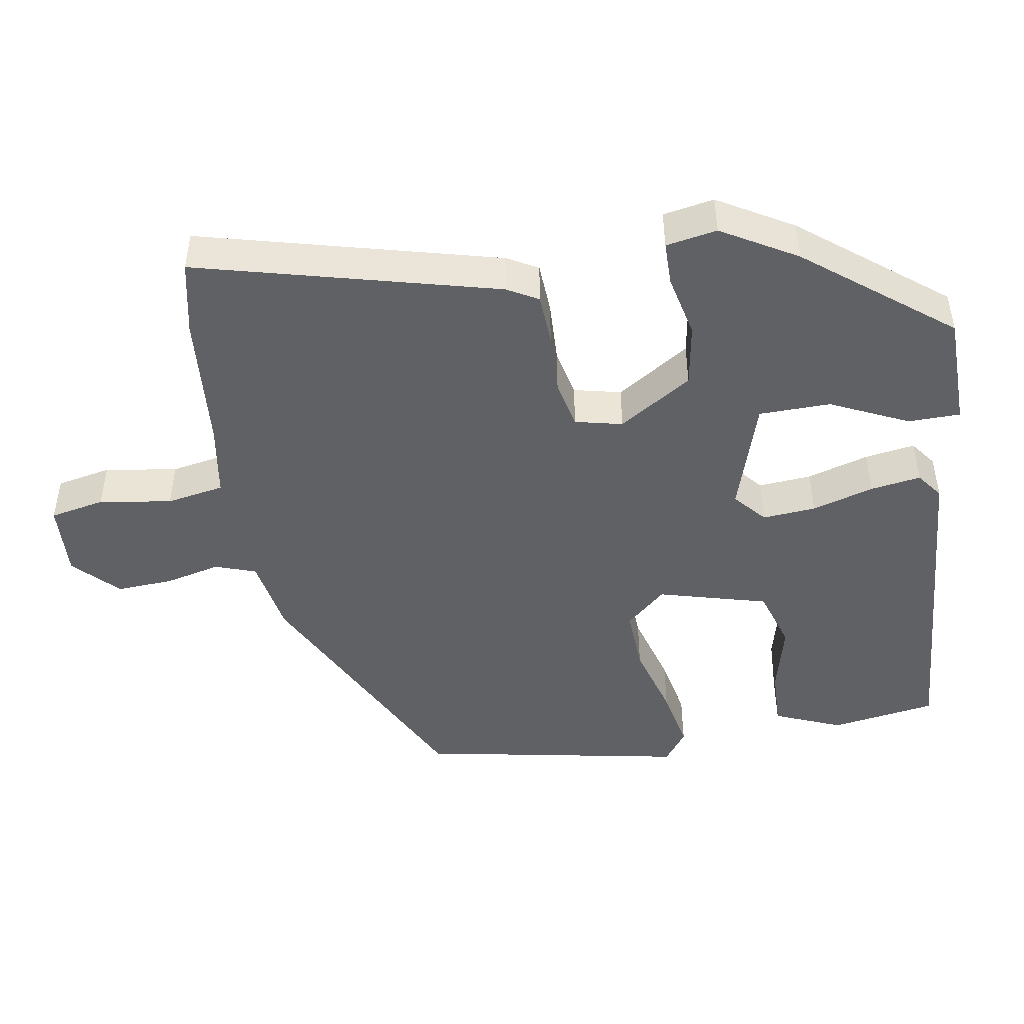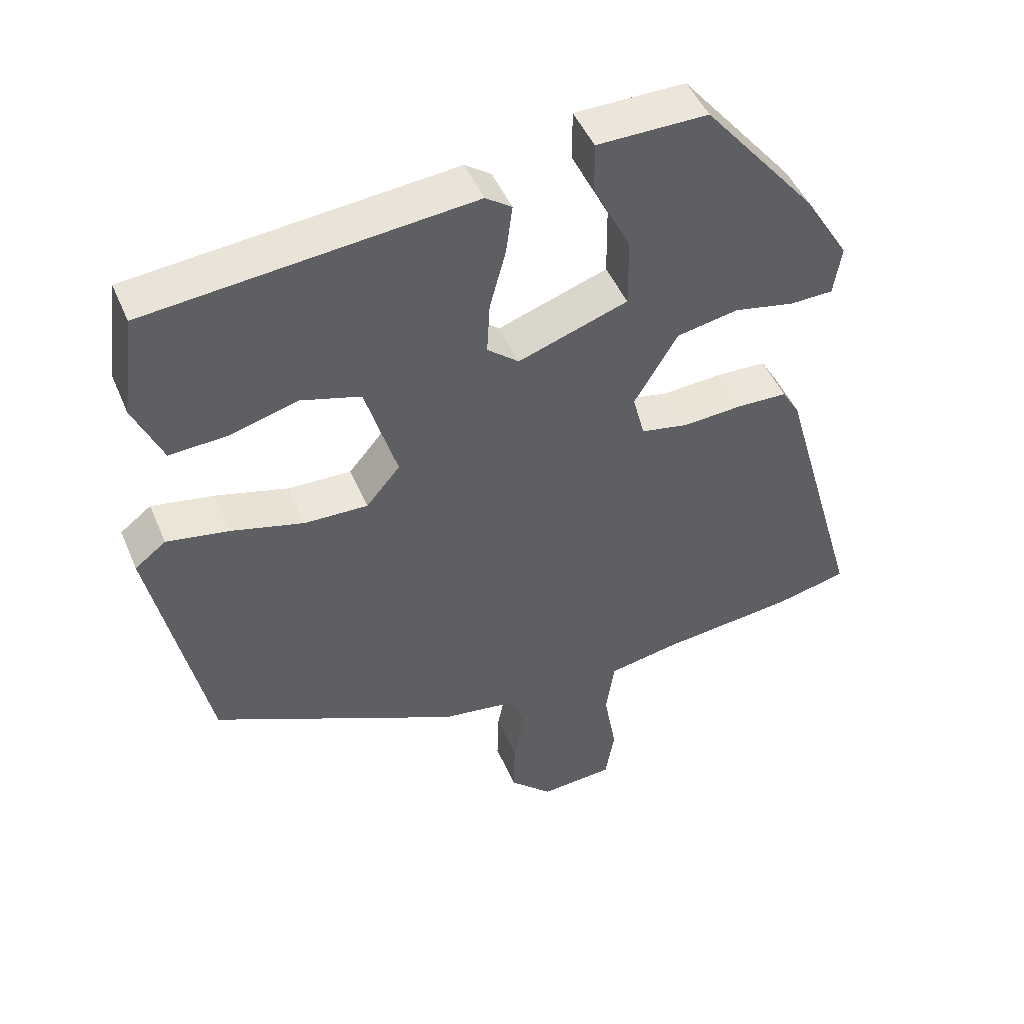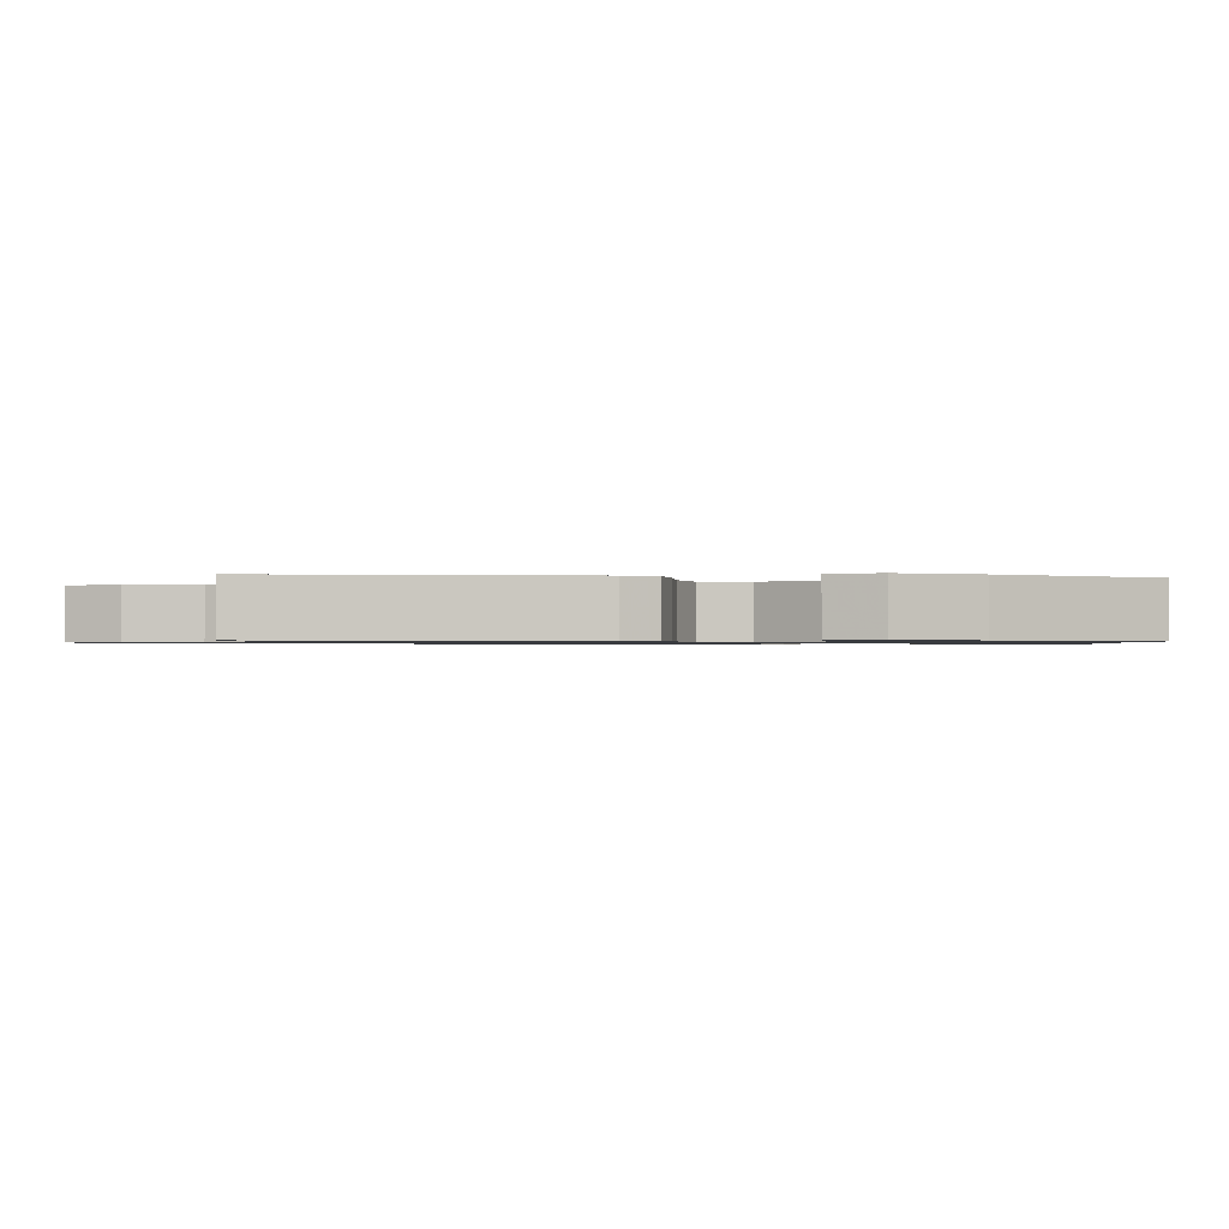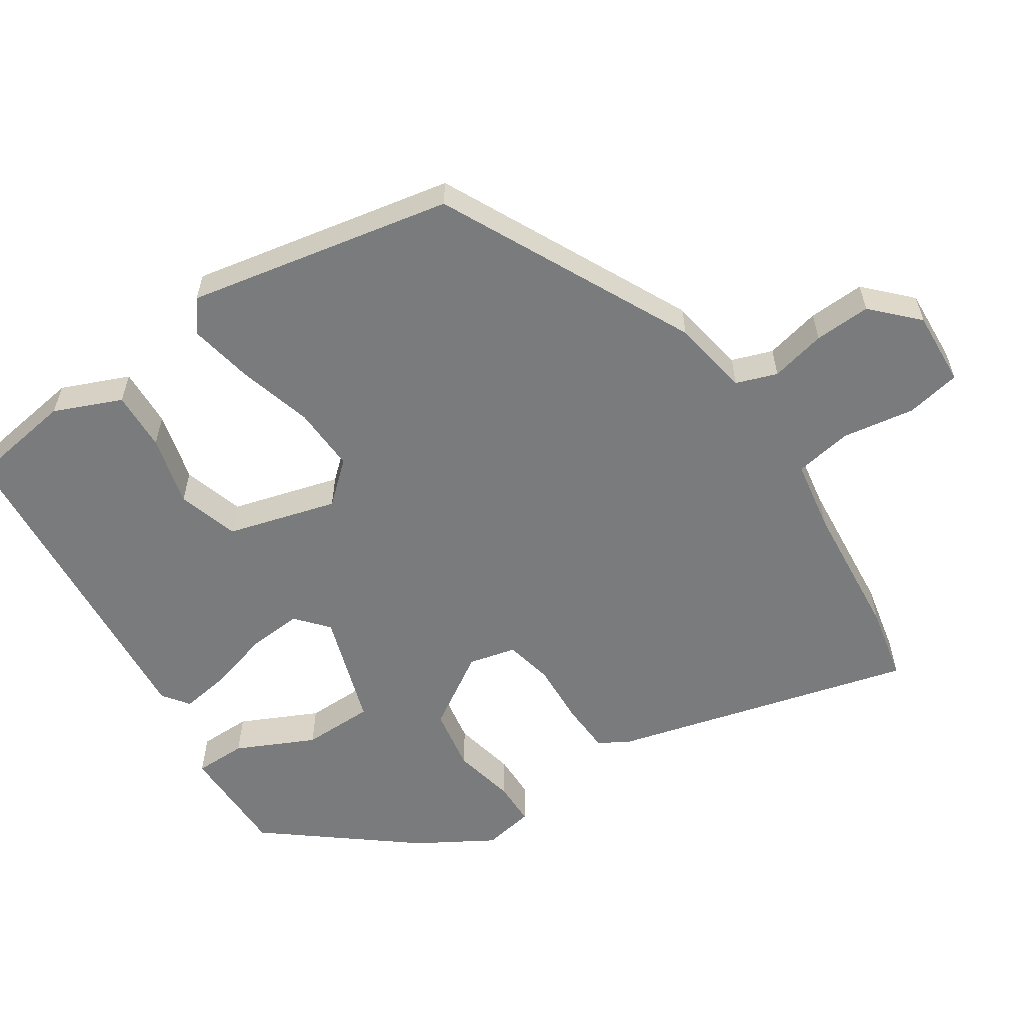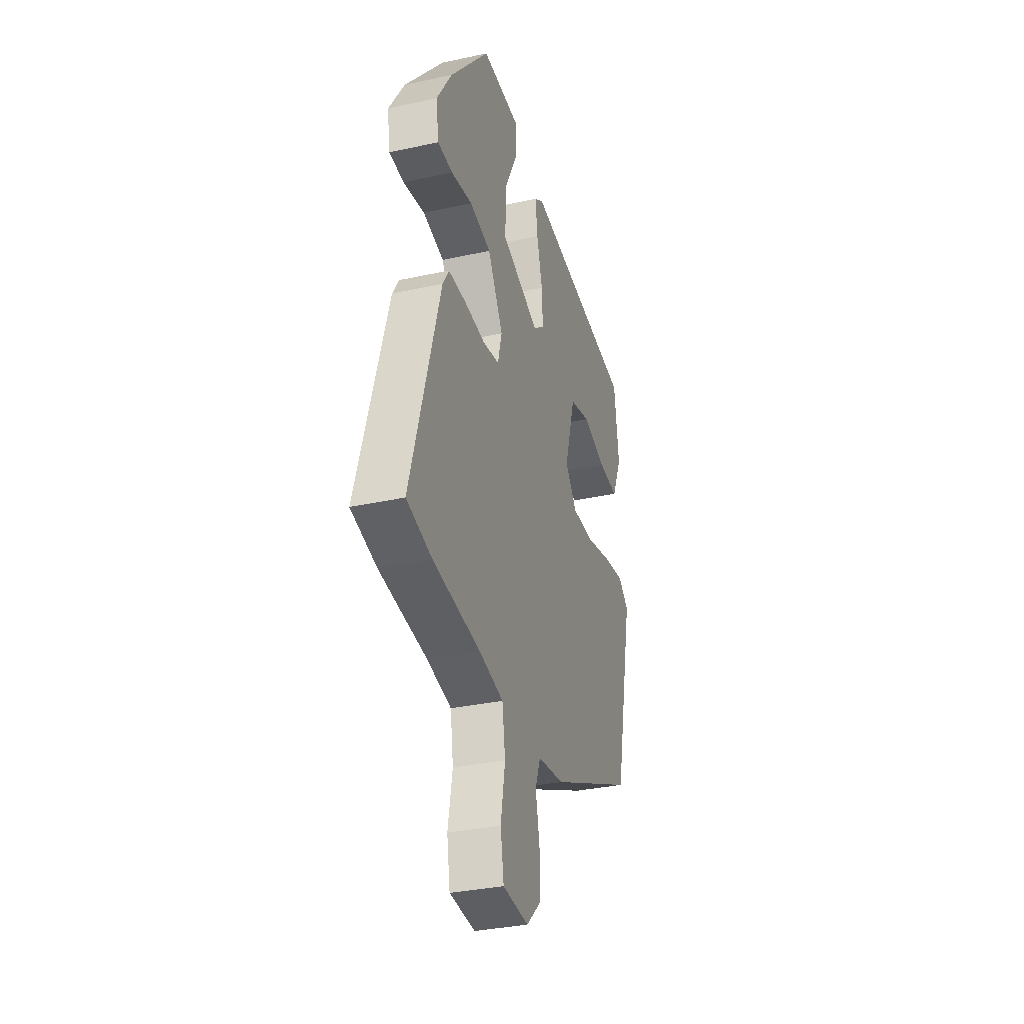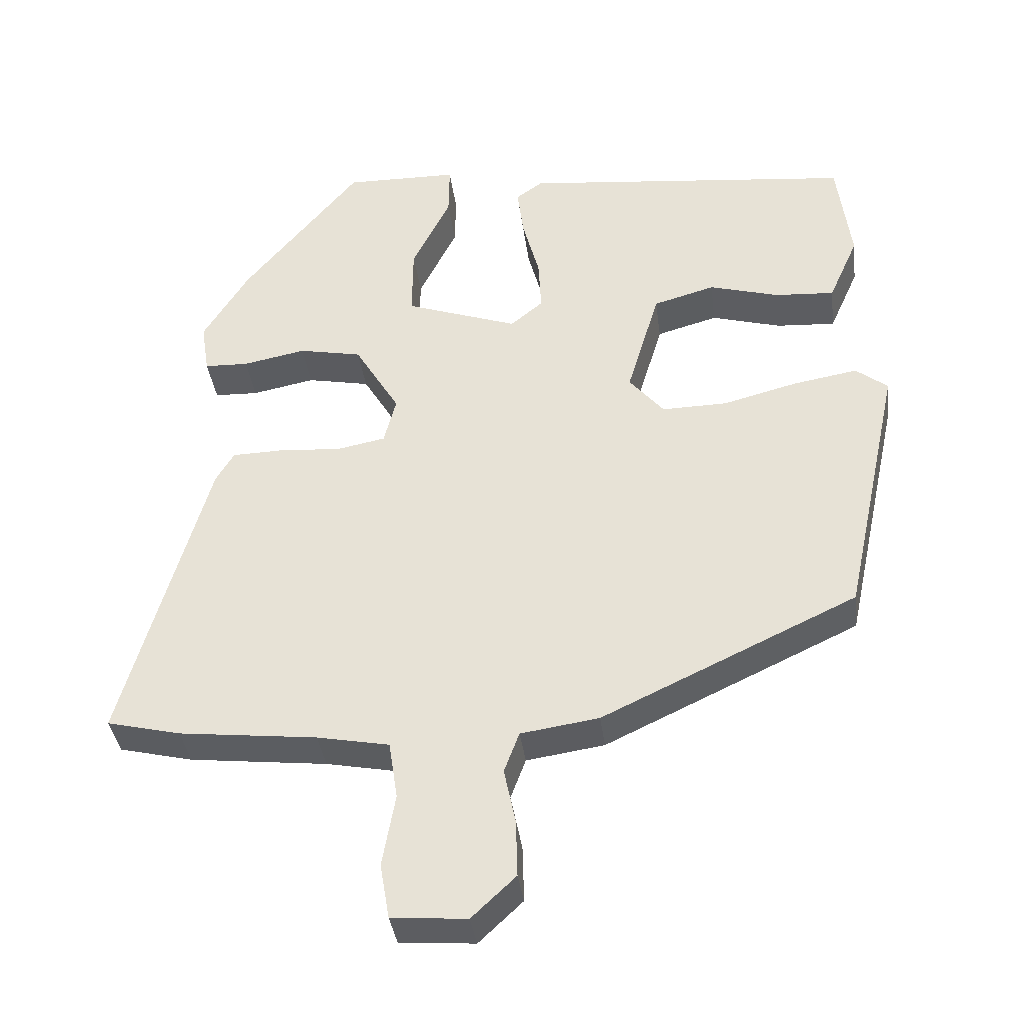
<metadata>
{"format":"obj","ext":"obj","renderer":"f3d","projection":"perspective","resolution":1024,"background":"white","views":[{"elev":-46.9,"azim":-79.0,"up":"+Y"},{"elev":47.1,"azim":157.8,"up":"+Z"},{"elev":-0.9,"azim":-80.7,"up":"+Y"},{"elev":-58.3,"azim":124.6,"up":"+Y"},{"elev":-33.4,"azim":-73.4,"up":"+Z"},{"elev":-36.9,"azim":7.2,"up":"+Z"}]}
</metadata>
<code>
v -0.43 0.07 0.322
v -0.269 0.07 0.516
v -0.112 0.07 0.514
v -0.113 0.07 0.442
v -0.166 0.07 0.336
v -0.167 0.07 0.237
v -0.011 0.07 0.183
v 0.034 0.07 0.22
v 0.03 0.07 0.294
v 0.007 0.07 0.38
v -0.002 0.07 0.45
v 0.035 0.07 0.476
v 0.495 0.07 0.43
v 0.514 0.07 0.283
v 0.473 0.07 0.191
v 0.391 0.07 0.196
v 0.294 0.07 0.223
v 0.209 0.07 0.199
v 0.164 0.07 0.049
v 0.212 0.07 -0.008
v 0.302 0.07 -0.006
v 0.406 0.07 0.021
v 0.494 0.07 0.036
v 0.538 0.07 0.002
v 0.459 0.07 -0.363
v 0.107 0.07 -0.528
v -0.001 0.07 -0.544
v -0.022 0.07 -0.6
v -0.006 0.07 -0.677
v -0.004 0.07 -0.755
v -0.065 0.07 -0.812
v -0.169 0.07 -0.804
v -0.182 0.07 -0.728
v -0.164 0.07 -0.628
v -0.176 0.07 -0.548
v -0.276 0.07 -0.529
v -0.467 0.07 -0.508
v -0.569 0.07 -0.484
v -0.451 0.07 -0.072
v -0.426 0.07 -0.03
v -0.355 0.07 -0.028
v -0.269 0.07 -0.034
v -0.202 0.07 -0.021
v -0.185 0.07 0.044
v -0.247 0.07 0.147
v -0.334 0.07 0.164
v -0.421 0.07 0.147
v -0.482 0.07 0.149
v -0.493 0.07 0.22
v -0.43 0 0.322
v -0.269 0 0.516
v -0.112 0 0.514
v -0.113 0 0.442
v -0.166 0 0.336
v -0.167 0 0.237
v -0.011 0 0.183
v 0.034 0 0.22
v 0.03 0 0.294
v 0.007 0 0.38
v -0.002 0 0.45
v 0.035 0 0.476
v 0.495 0 0.43
v 0.514 0 0.283
v 0.473 0 0.191
v 0.391 0 0.196
v 0.294 0 0.223
v 0.209 0 0.199
v 0.164 0 0.049
v 0.212 0 -0.008
v 0.302 0 -0.006
v 0.406 0 0.021
v 0.494 0 0.036
v 0.538 0 0.002
v 0.459 0 -0.363
v 0.107 0 -0.528
v -0.001 0 -0.544
v -0.022 0 -0.6
v -0.006 0 -0.677
v -0.004 0 -0.755
v -0.065 0 -0.812
v -0.169 0 -0.804
v -0.182 0 -0.728
v -0.164 0 -0.628
v -0.176 0 -0.548
v -0.276 0 -0.529
v -0.467 0 -0.508
v -0.569 0 -0.484
v -0.451 0 -0.072
v -0.426 0 -0.03
v -0.355 0 -0.028
v -0.269 0 -0.034
v -0.202 0 -0.021
v -0.185 0 0.044
v -0.247 0 0.147
v -0.334 0 0.164
v -0.421 0 0.147
v -0.482 0 0.149
v -0.493 0 0.22
f 46 47 48 49
f 45 46 49 1
f 39 40 41 42
f 39 42 43
f 36 37 38 39
f 35 36 39 43
f 34 35 43 44
f 32 33 34
f 31 32 34
f 28 29 30 31
f 28 31 34 44
f 24 25 26 27
f 22 23 24 27
f 21 22 27
f 20 21 27
f 19 20 27
f 19 27 28 44
f 14 15 16 17
f 12 13 14 17
f 12 17 18
f 9 10 11 12
f 8 9 12 18
f 7 8 18 19
f 2 3 4 5
f 45 1 2 5
f 45 5 6
f 19 44 45
f 6 7 19 45
f 98 97 96 95
f 50 98 95 94
f 91 90 89 88
f 92 91 88
f 88 87 86 85
f 92 88 85 84
f 93 92 84 83
f 83 82 81
f 83 81 80
f 80 79 78 77
f 93 83 80 77
f 76 75 74 73
f 76 73 72 71
f 76 71 70
f 76 70 69
f 76 69 68
f 93 77 76 68
f 66 65 64 63
f 66 63 62 61
f 67 66 61
f 61 60 59 58
f 67 61 58 57
f 68 67 57 56
f 54 53 52 51
f 54 51 50 94
f 55 54 94
f 94 93 68
f 94 68 56 55
f 1 50 51 2
f 2 51 52 3
f 3 52 53 4
f 4 53 54 5
f 5 54 55 6
f 6 55 56 7
f 7 56 57 8
f 8 57 58 9
f 9 58 59 10
f 10 59 60 11
f 11 60 61 12
f 12 61 62 13
f 13 62 63 14
f 14 63 64 15
f 15 64 65 16
f 16 65 66 17
f 17 66 67 18
f 18 67 68 19
f 19 68 69 20
f 20 69 70 21
f 21 70 71 22
f 22 71 72 23
f 23 72 73 24
f 24 73 74 25
f 25 74 75 26
f 26 75 76 27
f 27 76 77 28
f 28 77 78 29
f 29 78 79 30
f 30 79 80 31
f 31 80 81 32
f 32 81 82 33
f 33 82 83 34
f 34 83 84 35
f 35 84 85 36
f 36 85 86 37
f 37 86 87 38
f 38 87 88 39
f 39 88 89 40
f 40 89 90 41
f 41 90 91 42
f 42 91 92 43
f 43 92 93 44
f 44 93 94 45
f 45 94 95 46
f 46 95 96 47
f 47 96 97 48
f 48 97 98 49
f 49 98 50 1

</code>
